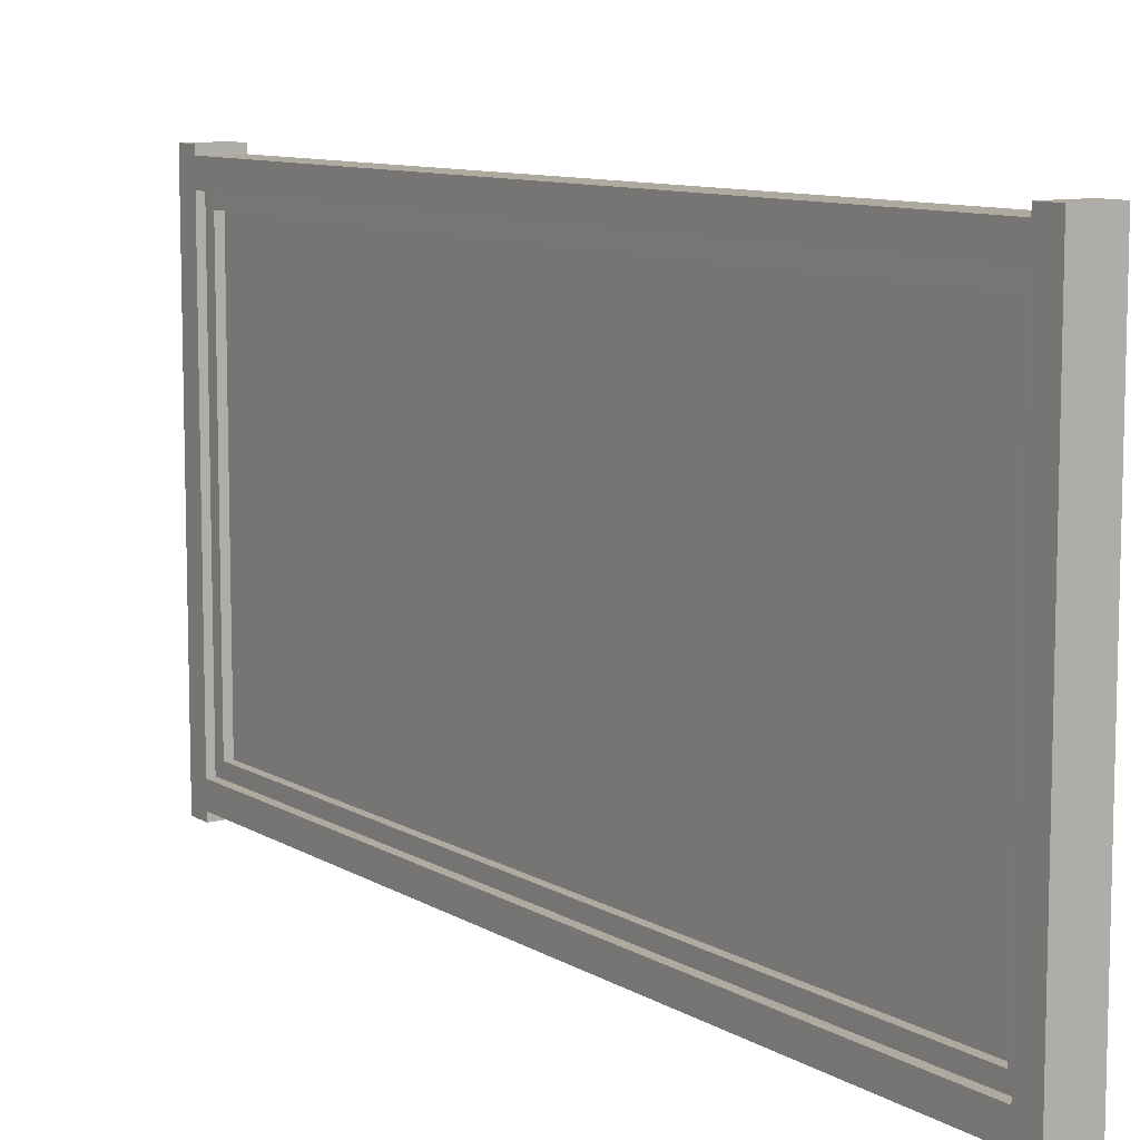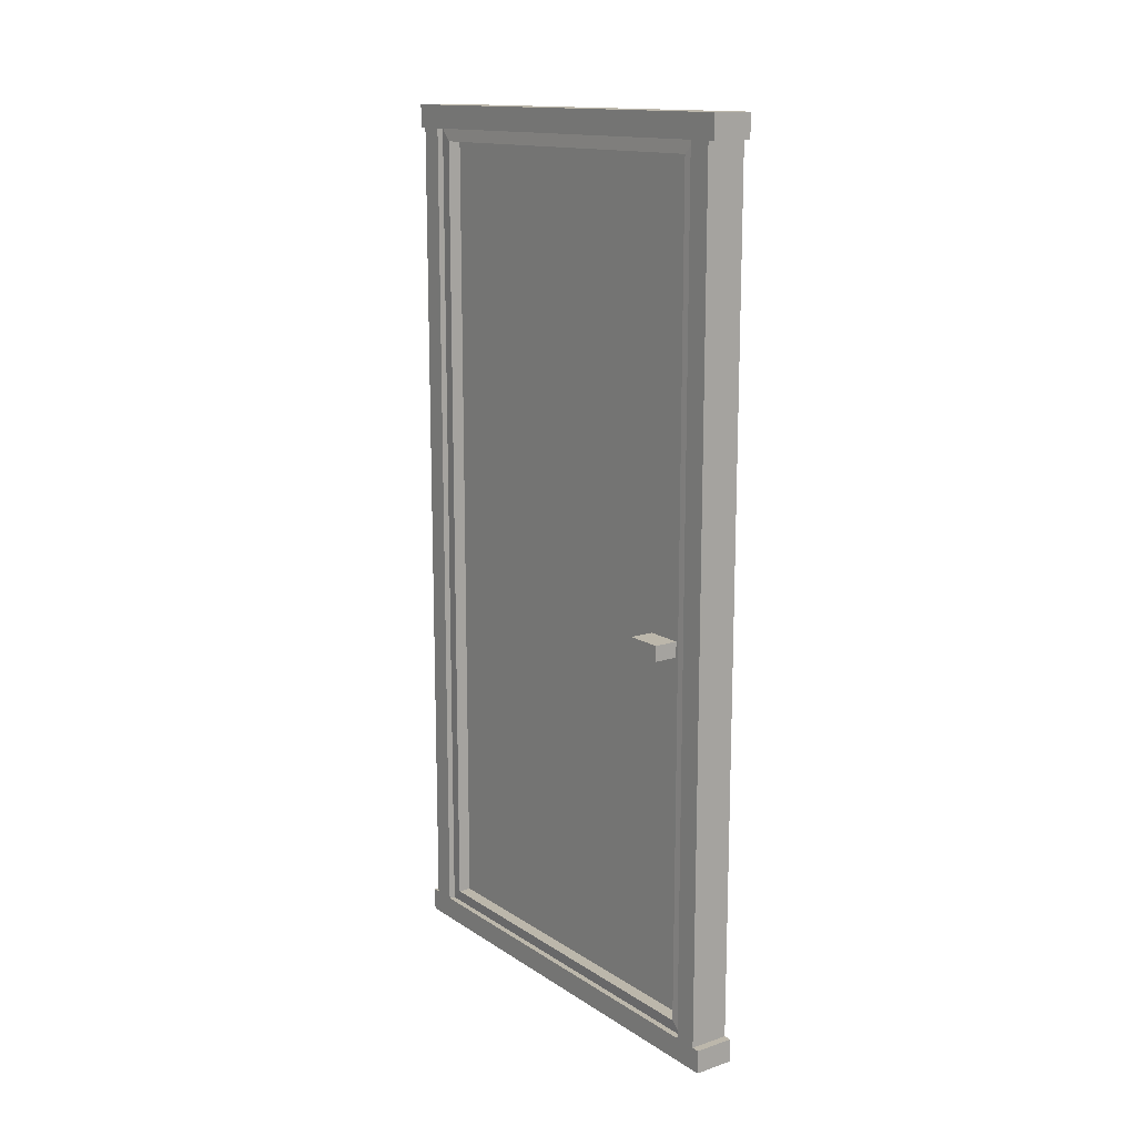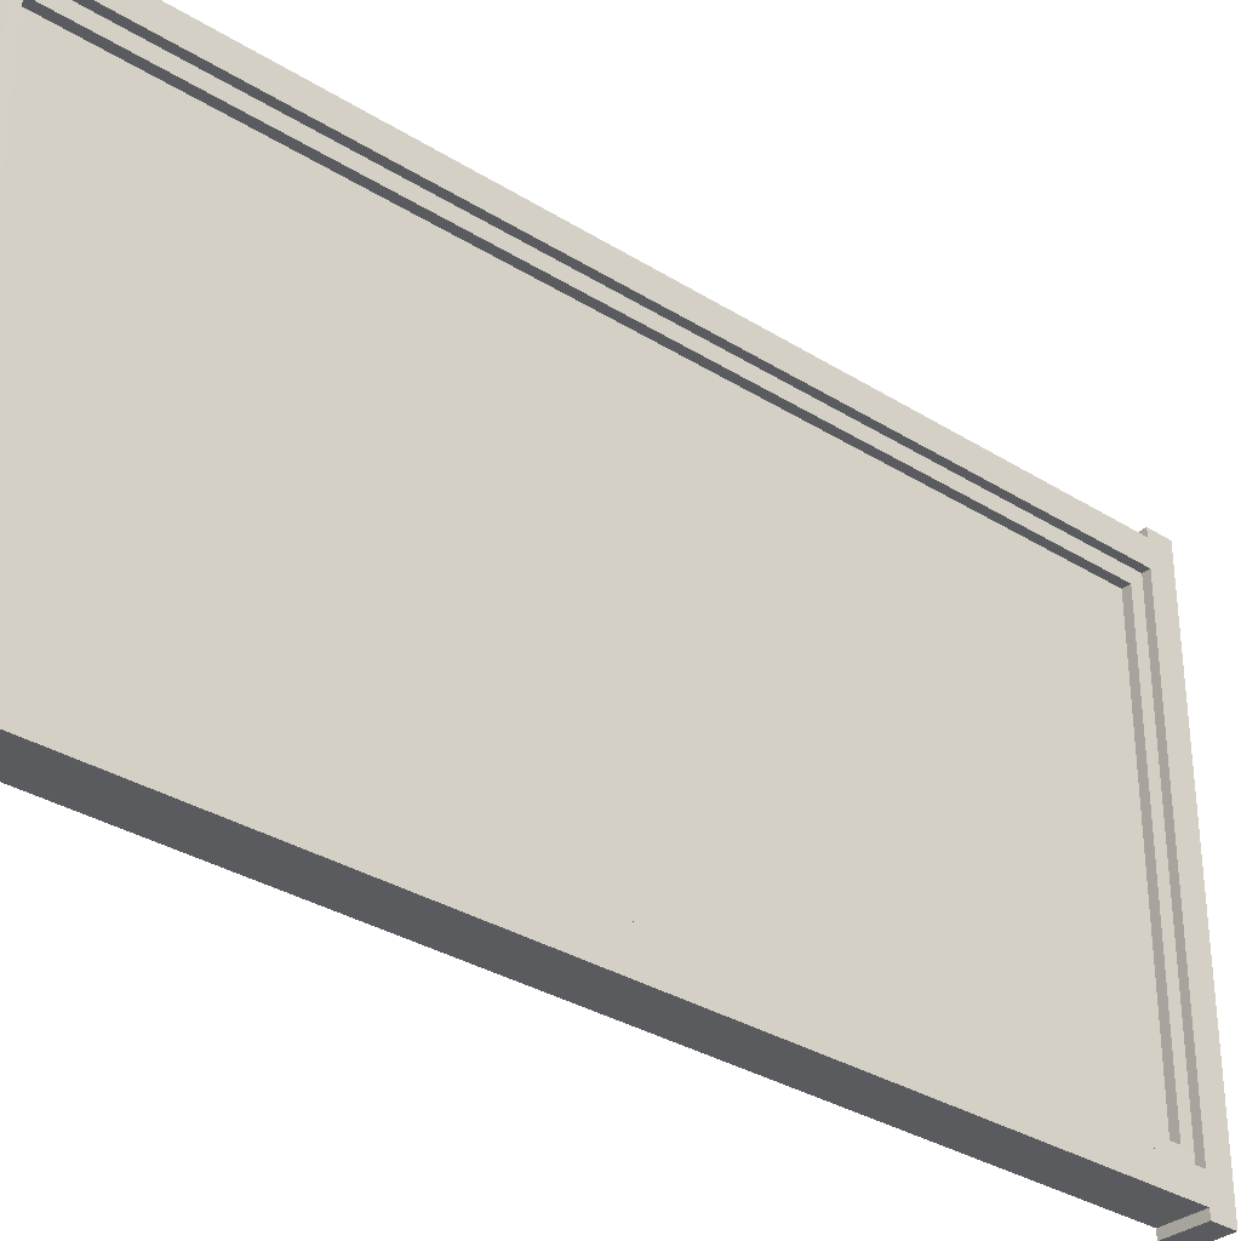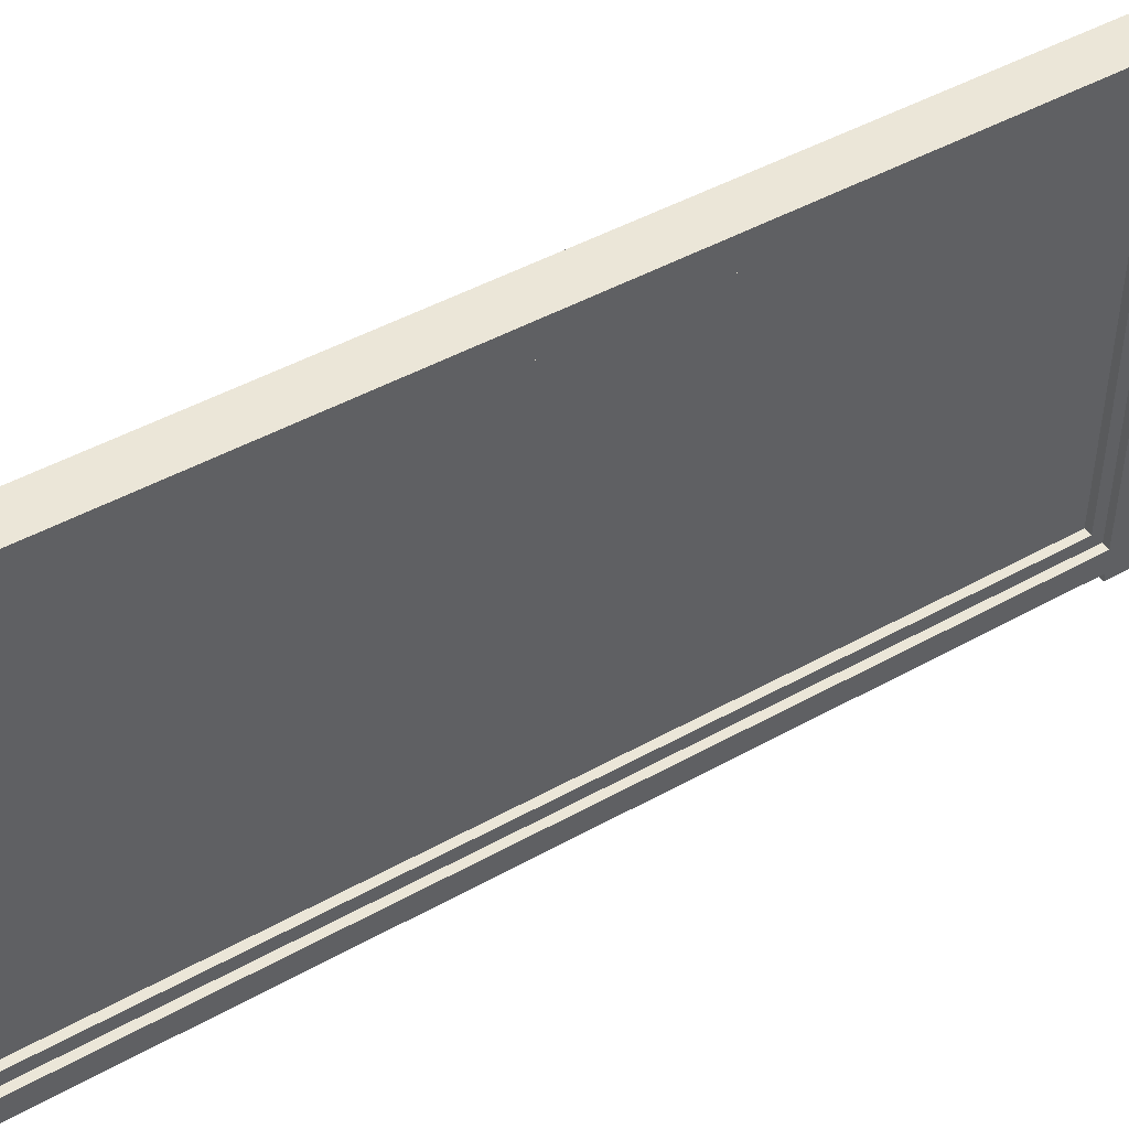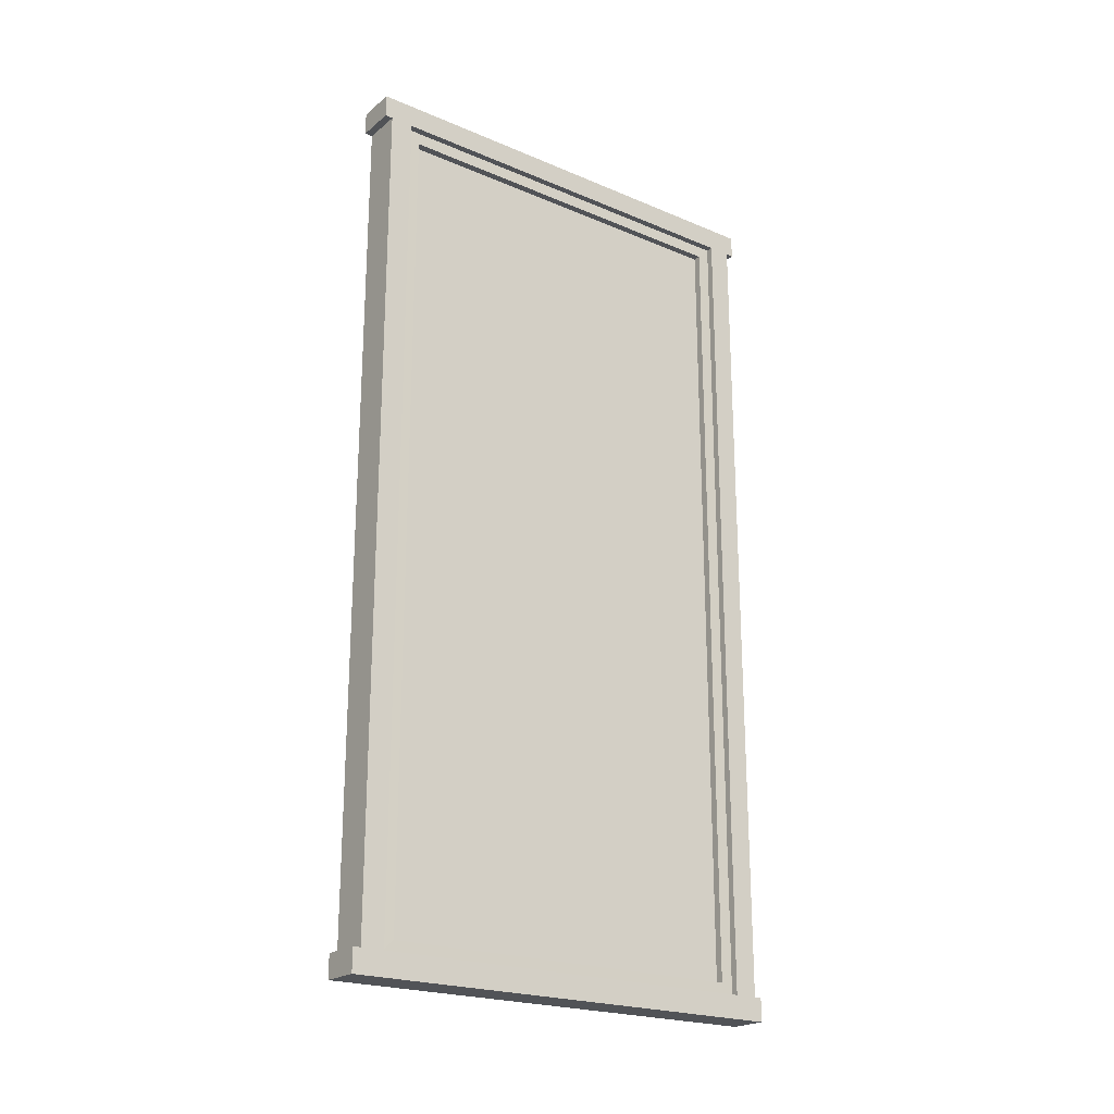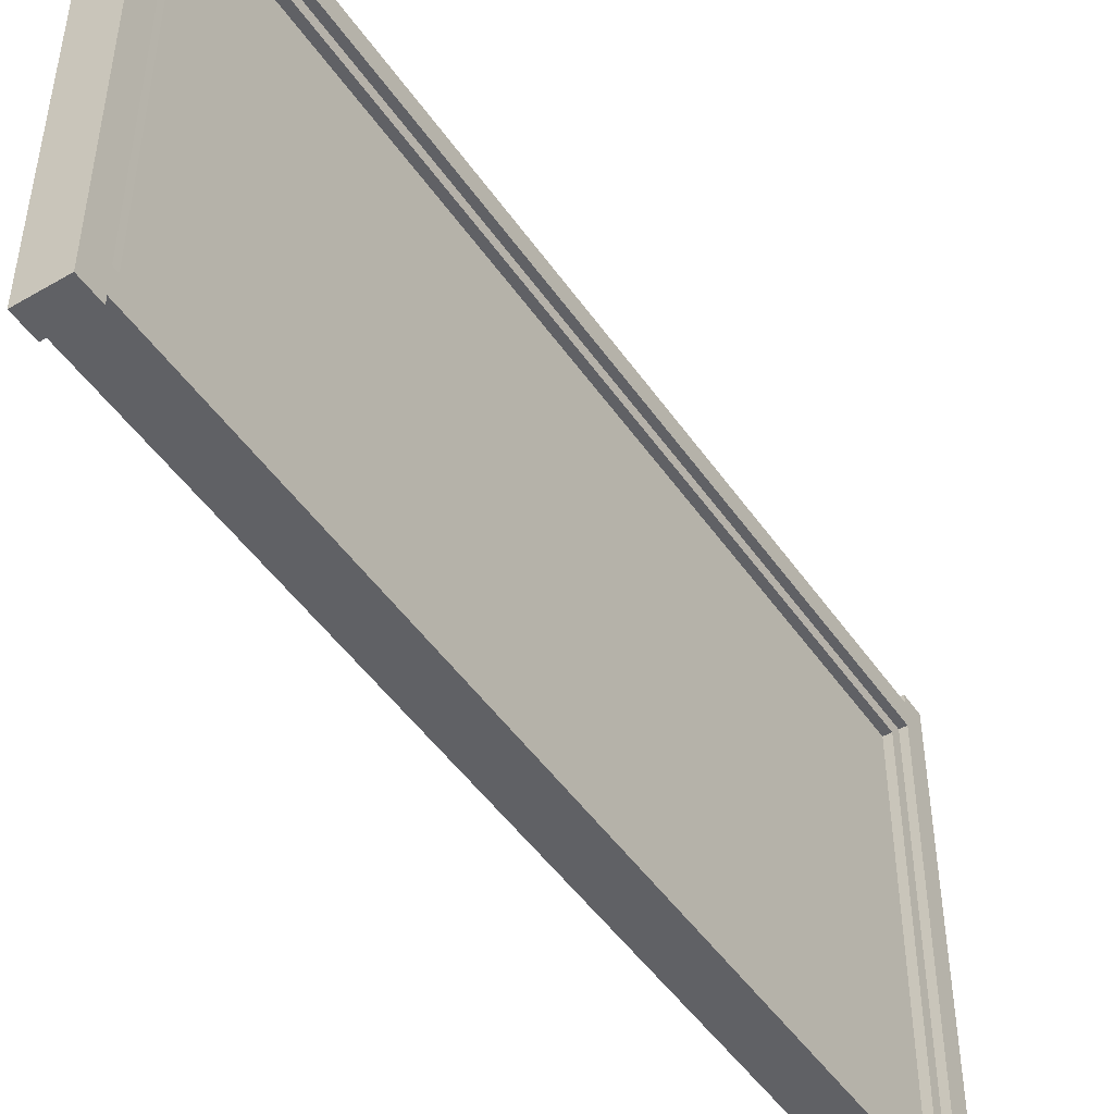
<metadata>
{"format":"obj","ext":"obj","renderer":"f3d","projection":"perspective","resolution":1024,"background":"white","views":[{"elev":9.4,"azim":-33.5,"up":"+Z"},{"elev":14.3,"azim":144.1,"up":"+Y"},{"elev":-32.1,"azim":-131.4,"up":"+Z"},{"elev":46.3,"azim":-122.5,"up":"+Z"},{"elev":-21.9,"azim":-126.4,"up":"+Y"},{"elev":-48.3,"azim":-146.9,"up":"+Z"}]}
</metadata>
<code>
g default
v -9.77 0.9741 -7.614
v -9.7 0.9741 -7.614
v -9.77 1.015 -7.614
v -9.7 1.015 -7.614
v -9.77 1.015 -7.712
v -9.7 1.015 -7.712
v -9.77 0.9741 -7.712
v -9.7 0.9741 -7.712
v -9.802 -0.01749 -6.719
v -9.802 0.01748 -6.753
v -9.802 2.201 -6.753
v -9.802 2.236 -6.719
v -9.729 0.01748 -6.753
v -9.732 -0.01749 -6.719
v -9.732 2.236 -6.719
v -9.729 2.201 -6.753
v -9.802 2.201 -7.762
v -9.802 2.236 -7.797
v -9.732 2.236 -7.797
v -9.729 2.201 -7.762
v -9.802 0.01748 -7.762
v -9.802 -0.01749 -7.797
v -9.732 -0.01749 -7.797
v -9.729 0.01748 -7.762
v -9.764 0.01748 -7.762
v -9.764 0.01748 -6.753
v -9.764 2.201 -7.762
v -9.764 2.201 -6.753
v -9.782 0.01748 -6.753
v -9.782 0.01748 -7.762
v -9.782 2.201 -6.753
v -9.782 2.201 -7.762
g pCube23
f 1 2 4 3
f 3 4 6 5
f 5 6 8 7
f 7 8 2 1
f 2 8 6 4
f 9 10 21 22
f 10 9 12 11
f 11 12 18 17
f 13 14 23 24
f 14 13 16 15
f 15 16 20 19
f 17 18 22 21
f 19 20 24 23
f 9 14 15 12
f 12 15 19 18
f 18 19 23 22
f 22 23 14 9
f 26 25 27 28
f 30 29 31 32
f 13 24 25 26
f 24 20 27 25
f 20 16 28 27
f 16 13 26 28
f 21 10 29 30
f 10 11 31 29
f 11 17 32 31
f 17 21 30 32
g default
v -9.821 -0.01994 -6.72
v -9.715 -0.01994 -6.72
v -9.821 -0.01994 -6.657
v -9.715 -0.01994 -6.657
v -9.821 2.241 -6.657
v -9.715 2.241 -6.657
v -9.821 2.241 -6.72
v -9.715 2.241 -6.72
v -9.821 -0.07542 -6.637
v -9.715 -0.07542 -6.637
v -9.821 -0.0133 -6.637
v -9.715 -0.0133 -6.637
v -9.821 -0.0133 -7.882
v -9.715 -0.0133 -7.882
v -9.821 -0.07542 -7.882
v -9.715 -0.07542 -7.882
v -9.821 2.235 -6.637
v -9.715 2.235 -6.637
v -9.821 2.297 -6.637
v -9.715 2.297 -6.637
v -9.821 2.297 -7.882
v -9.715 2.297 -7.882
v -9.821 2.235 -7.882
v -9.715 2.235 -7.882
v -9.821 -0.01994 -7.861
v -9.715 -0.01994 -7.861
v -9.821 -0.01994 -7.799
v -9.715 -0.01994 -7.799
v -9.821 2.241 -7.799
v -9.715 2.241 -7.799
v -9.821 2.241 -7.861
v -9.715 2.241 -7.861
g pCube28
f 33 34 36 35
f 35 36 38 37
f 37 38 40 39
f 39 40 34 33
f 34 40 38 36
f 39 33 35 37
f 41 42 44 43
f 43 44 46 45
f 45 46 48 47
f 47 48 42 41
f 42 48 46 44
f 47 41 43 45
f 49 50 52 51
f 51 52 54 53
f 53 54 56 55
f 55 56 50 49
f 50 56 54 52
f 55 49 51 53
f 57 58 60 59
f 59 60 62 61
f 61 62 64 63
f 63 64 58 57
f 58 64 62 60
f 63 57 59 61

</code>
